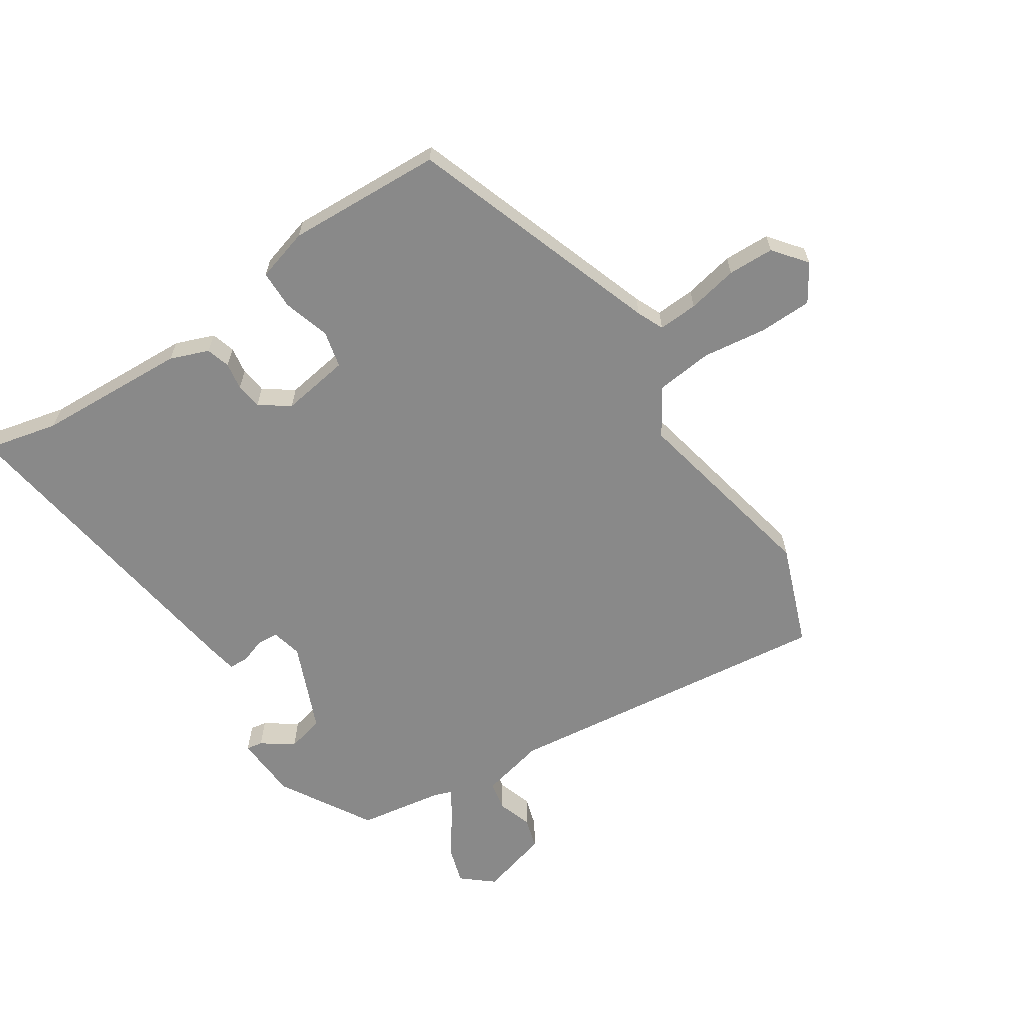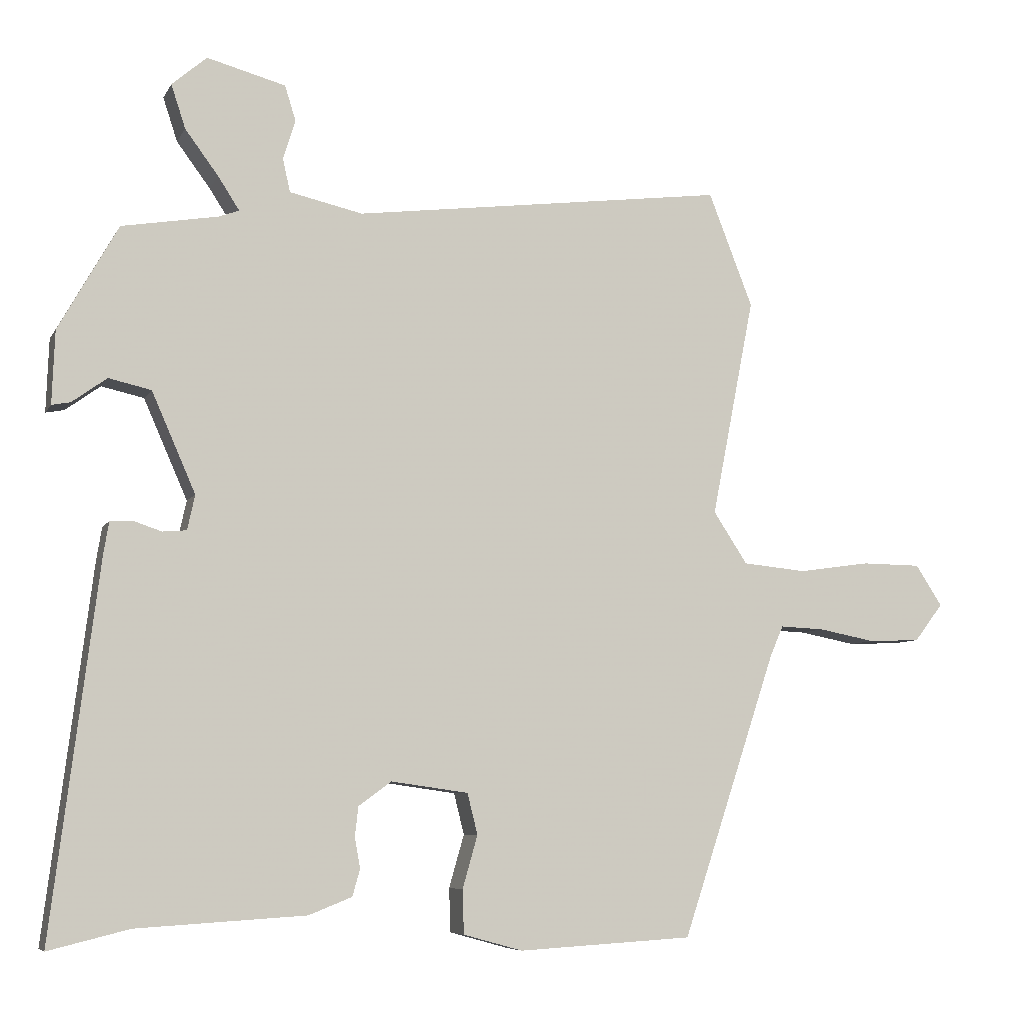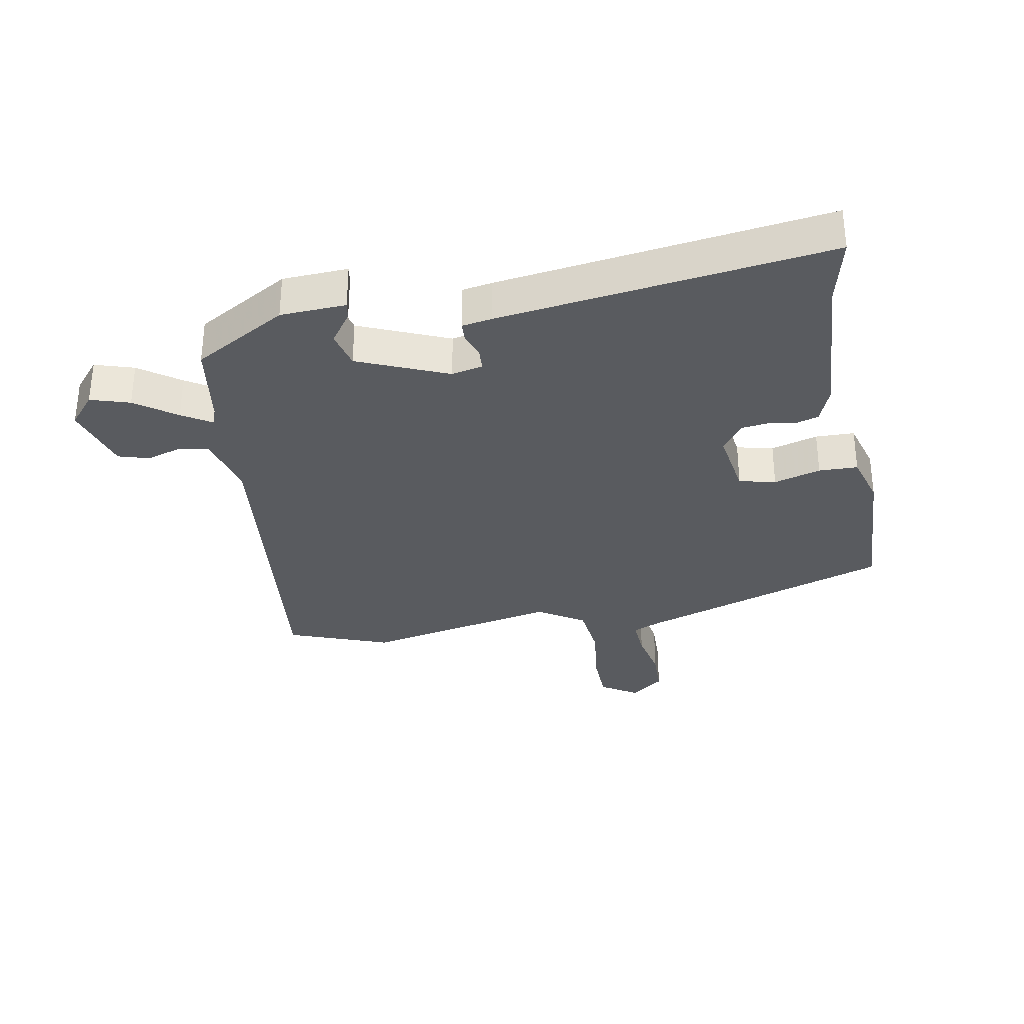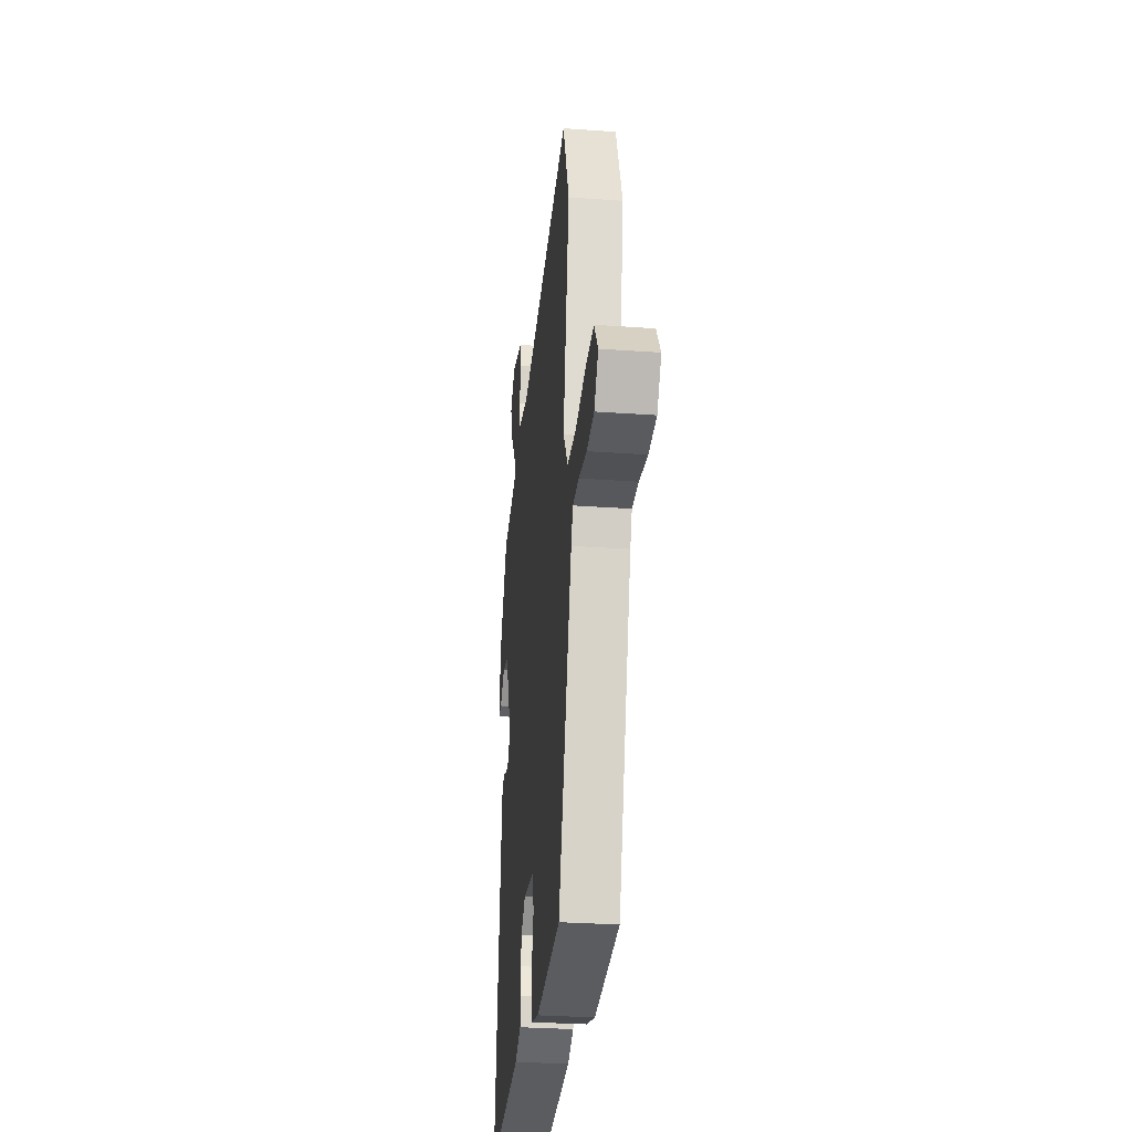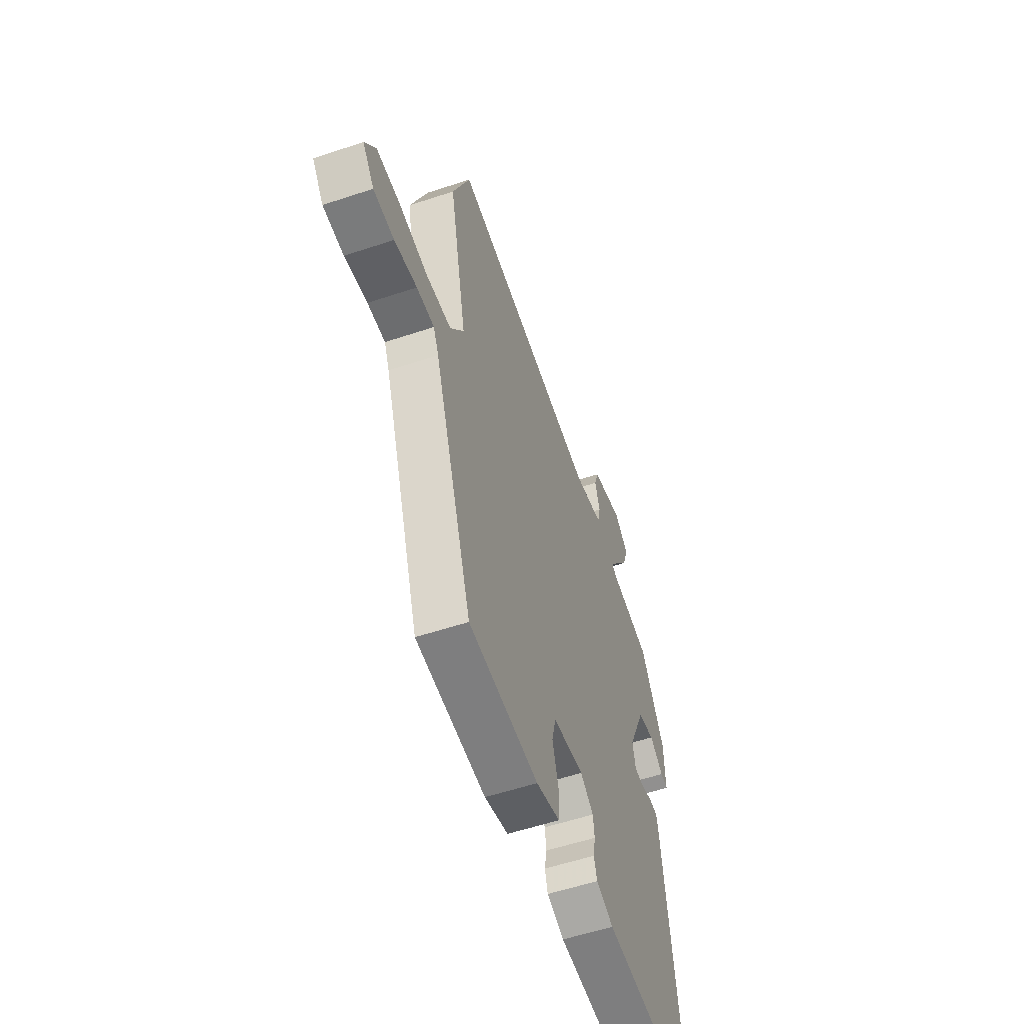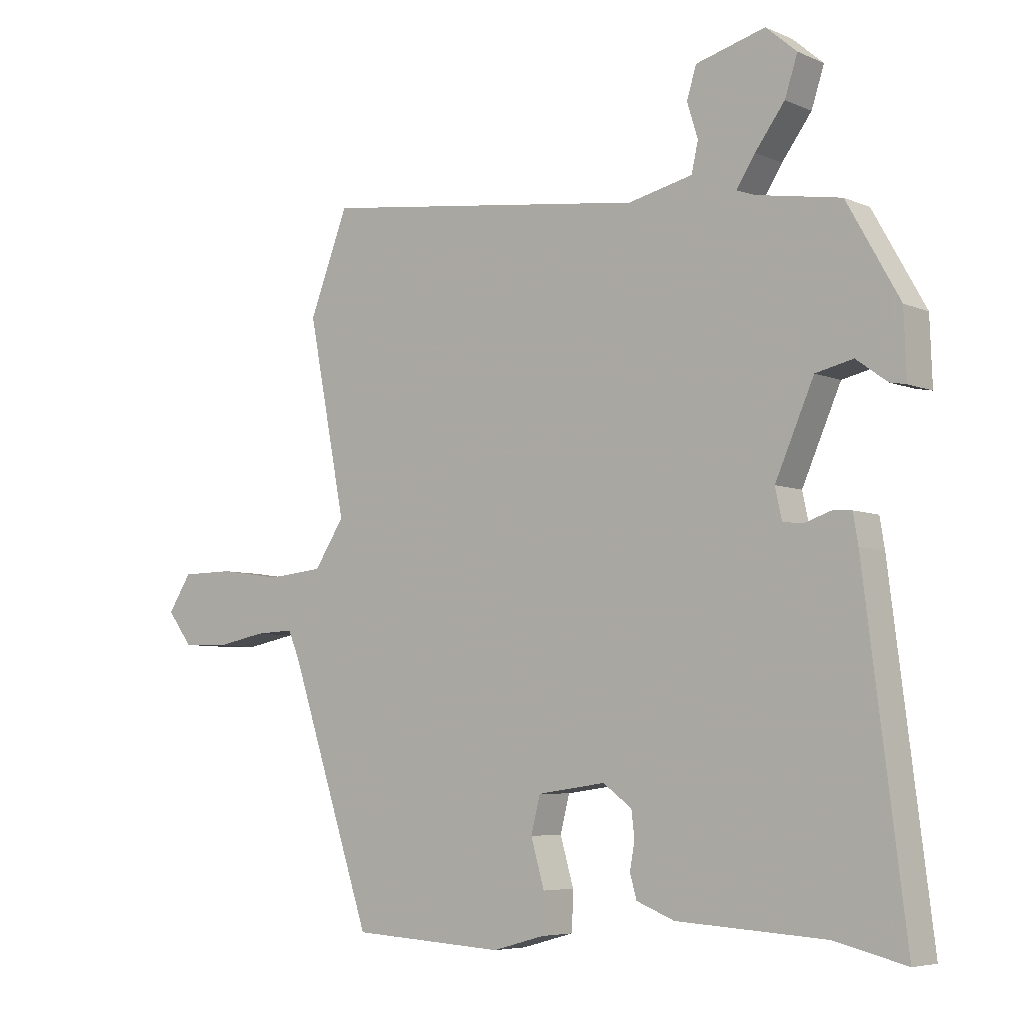
<metadata>
{"format":"obj","ext":"obj","renderer":"f3d","projection":"perspective","resolution":1024,"background":"white","views":[{"elev":-63.1,"azim":-146.0,"up":"+Y"},{"elev":-7.0,"azim":162.6,"up":"+Z"},{"elev":-32.0,"azim":101.1,"up":"+Y"},{"elev":-30.4,"azim":-95.9,"up":"+Z"},{"elev":-56.3,"azim":-70.8,"up":"+Z"},{"elev":-5.9,"azim":38.2,"up":"+Z"}]}
</metadata>
<code>
v -0.406 0.07 -0.502
v -0.545 0.07 -0.085
v -0.564 0.07 -0.041
v -0.629 0.07 -0.044
v -0.712 0.07 -0.06
v -0.788 0.07 -0.057
v -0.83 0.07 -0.002
v -0.791 0.07 0.058
v -0.704 0.07 0.059
v -0.599 0.07 0.044
v -0.506 0.07 0.053
v -0.456 0.07 0.129
v -0.519 0.07 0.451
v -0.454 0.07 0.618
v 0.094 0.07 0.548
v 0.201 0.07 0.572
v 0.212 0.07 0.621
v 0.194 0.07 0.679
v 0.21 0.07 0.73
v 0.325 0.07 0.761
v 0.376 0.07 0.717
v 0.355 0.07 0.653
v 0.306 0.07 0.587
v 0.275 0.07 0.539
v 0.305 0.07 0.528
v 0.445 0.07 0.504
v 0.532 0.07 0.35
v 0.536 0.07 0.243
v 0.509 0.07 0.248
v 0.458 0.07 0.285
v 0.396 0.07 0.271
v 0.332 0.07 0.125
v 0.343 0.07 0.074
v 0.378 0.07 0.071
v 0.42 0.07 0.085
v 0.452 0.07 0.083
v 0.46 0.07 0.034
v 0.528 0.07 -0.507
v 0.41 0.07 -0.478
v 0.163 0.07 -0.463
v 0.1 0.07 -0.438
v 0.089 0.07 -0.399
v 0.097 0.07 -0.354
v 0.092 0.07 -0.311
v 0.044 0.07 -0.276
v -0.069 0.07 -0.292
v -0.084 0.07 -0.352
v -0.062 0.07 -0.429
v -0.064 0.07 -0.493
v -0.151 0.07 -0.517
v -0.406 0 -0.502
v -0.545 0 -0.085
v -0.564 0 -0.041
v -0.629 0 -0.044
v -0.712 0 -0.06
v -0.788 0 -0.057
v -0.83 0 -0.002
v -0.791 0 0.058
v -0.704 0 0.059
v -0.599 0 0.044
v -0.506 0 0.053
v -0.456 0 0.129
v -0.519 0 0.451
v -0.454 0 0.618
v 0.094 0 0.548
v 0.201 0 0.572
v 0.212 0 0.621
v 0.194 0 0.679
v 0.21 0 0.73
v 0.325 0 0.761
v 0.376 0 0.717
v 0.355 0 0.653
v 0.306 0 0.587
v 0.275 0 0.539
v 0.305 0 0.528
v 0.445 0 0.504
v 0.532 0 0.35
v 0.536 0 0.243
v 0.509 0 0.248
v 0.458 0 0.285
v 0.396 0 0.271
v 0.332 0 0.125
v 0.343 0 0.074
v 0.378 0 0.071
v 0.42 0 0.085
v 0.452 0 0.083
v 0.46 0 0.034
v 0.528 0 -0.507
v 0.41 0 -0.478
v 0.163 0 -0.463
v 0.1 0 -0.438
v 0.089 0 -0.399
v 0.097 0 -0.354
v 0.092 0 -0.311
v 0.044 0 -0.276
v -0.069 0 -0.292
v -0.084 0 -0.352
v -0.062 0 -0.429
v -0.064 0 -0.493
v -0.151 0 -0.517
f 50 1 2
f 49 50 2
f 48 49 2
f 47 48 2
f 46 47 2 3
f 45 46 3
f 41 42 43
f 40 41 43
f 39 40 43
f 39 43 44
f 38 39 44
f 37 38 44
f 36 37 44
f 35 36 44
f 34 35 44
f 33 34 44 45
f 28 29 30
f 27 28 30
f 26 27 30
f 25 26 30
f 24 25 30 31
f 21 22 23
f 20 21 23
f 19 20 23
f 18 19 23
f 17 18 23
f 16 17 23 24
f 24 31 32
f 16 24 32
f 15 16 32
f 32 33 45
f 15 32 45
f 14 15 45
f 13 14 45
f 12 13 45
f 8 9 10
f 7 8 10
f 6 7 10
f 5 6 10
f 4 5 10
f 11 12 45 3
f 3 4 10 11
f 52 51 100
f 52 100 99
f 52 99 98
f 52 98 97
f 53 52 97 96
f 53 96 95
f 93 92 91
f 93 91 90
f 93 90 89
f 94 93 89
f 94 89 88
f 94 88 87
f 94 87 86
f 94 86 85
f 94 85 84
f 95 94 84 83
f 80 79 78
f 80 78 77
f 80 77 76
f 80 76 75
f 81 80 75 74
f 73 72 71
f 73 71 70
f 73 70 69
f 73 69 68
f 73 68 67
f 74 73 67 66
f 82 81 74
f 82 74 66
f 82 66 65
f 95 83 82
f 95 82 65
f 95 65 64
f 95 64 63
f 95 63 62
f 60 59 58
f 60 58 57
f 60 57 56
f 60 56 55
f 60 55 54
f 53 95 62 61
f 61 60 54 53
f 1 51 52 2
f 2 52 53 3
f 3 53 54 4
f 4 54 55 5
f 5 55 56 6
f 6 56 57 7
f 7 57 58 8
f 8 58 59 9
f 9 59 60 10
f 10 60 61 11
f 11 61 62 12
f 12 62 63 13
f 13 63 64 14
f 14 64 65 15
f 15 65 66 16
f 16 66 67 17
f 17 67 68 18
f 18 68 69 19
f 19 69 70 20
f 20 70 71 21
f 21 71 72 22
f 22 72 73 23
f 23 73 74 24
f 24 74 75 25
f 25 75 76 26
f 26 76 77 27
f 27 77 78 28
f 28 78 79 29
f 29 79 80 30
f 30 80 81 31
f 31 81 82 32
f 32 82 83 33
f 33 83 84 34
f 34 84 85 35
f 35 85 86 36
f 36 86 87 37
f 37 87 88 38
f 38 88 89 39
f 39 89 90 40
f 40 90 91 41
f 41 91 92 42
f 42 92 93 43
f 43 93 94 44
f 44 94 95 45
f 45 95 96 46
f 46 96 97 47
f 47 97 98 48
f 48 98 99 49
f 49 99 100 50
f 50 100 51 1

</code>
